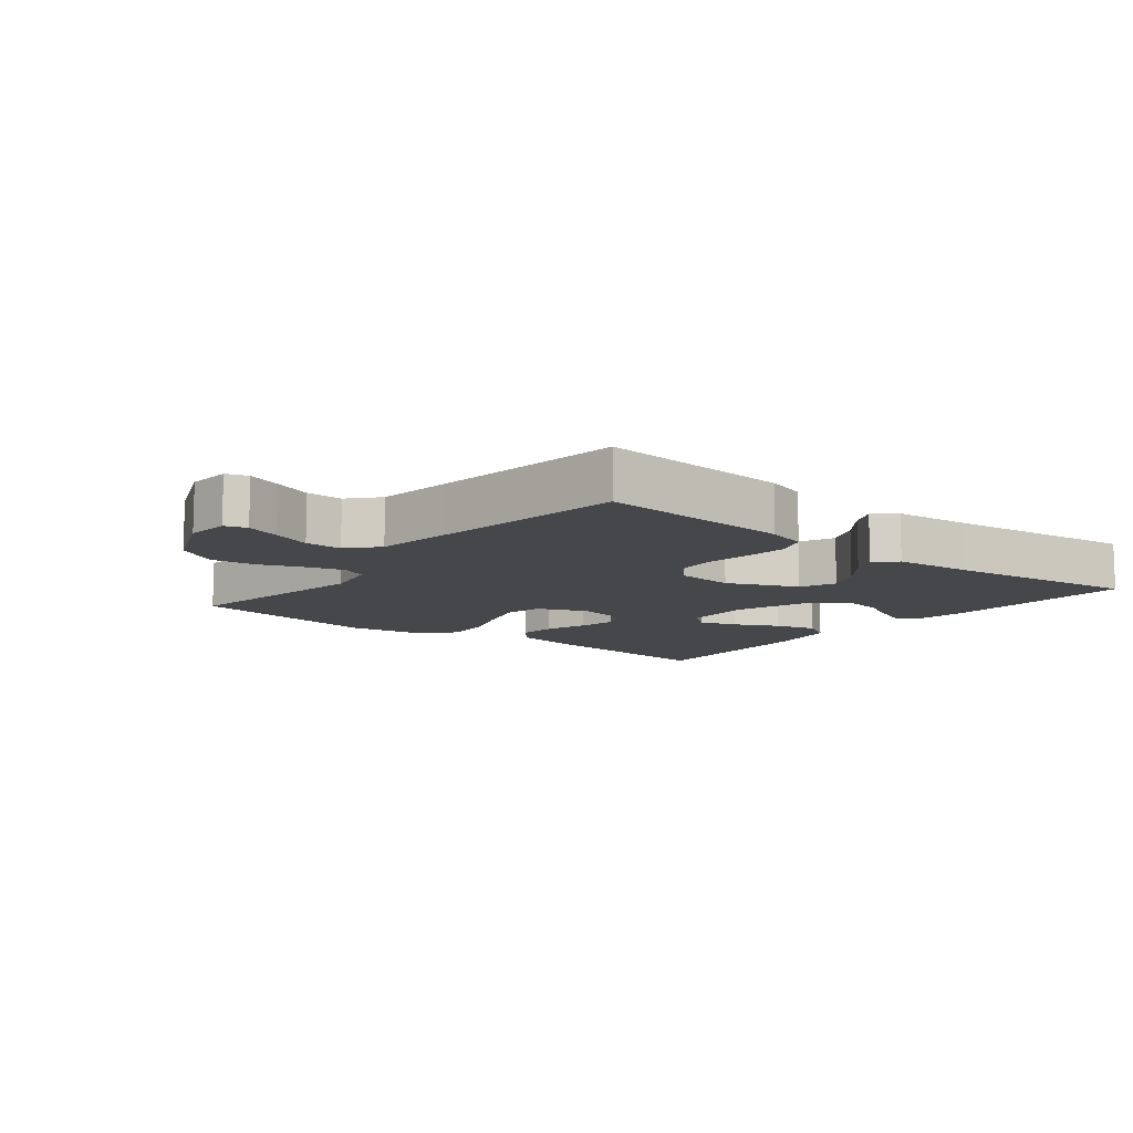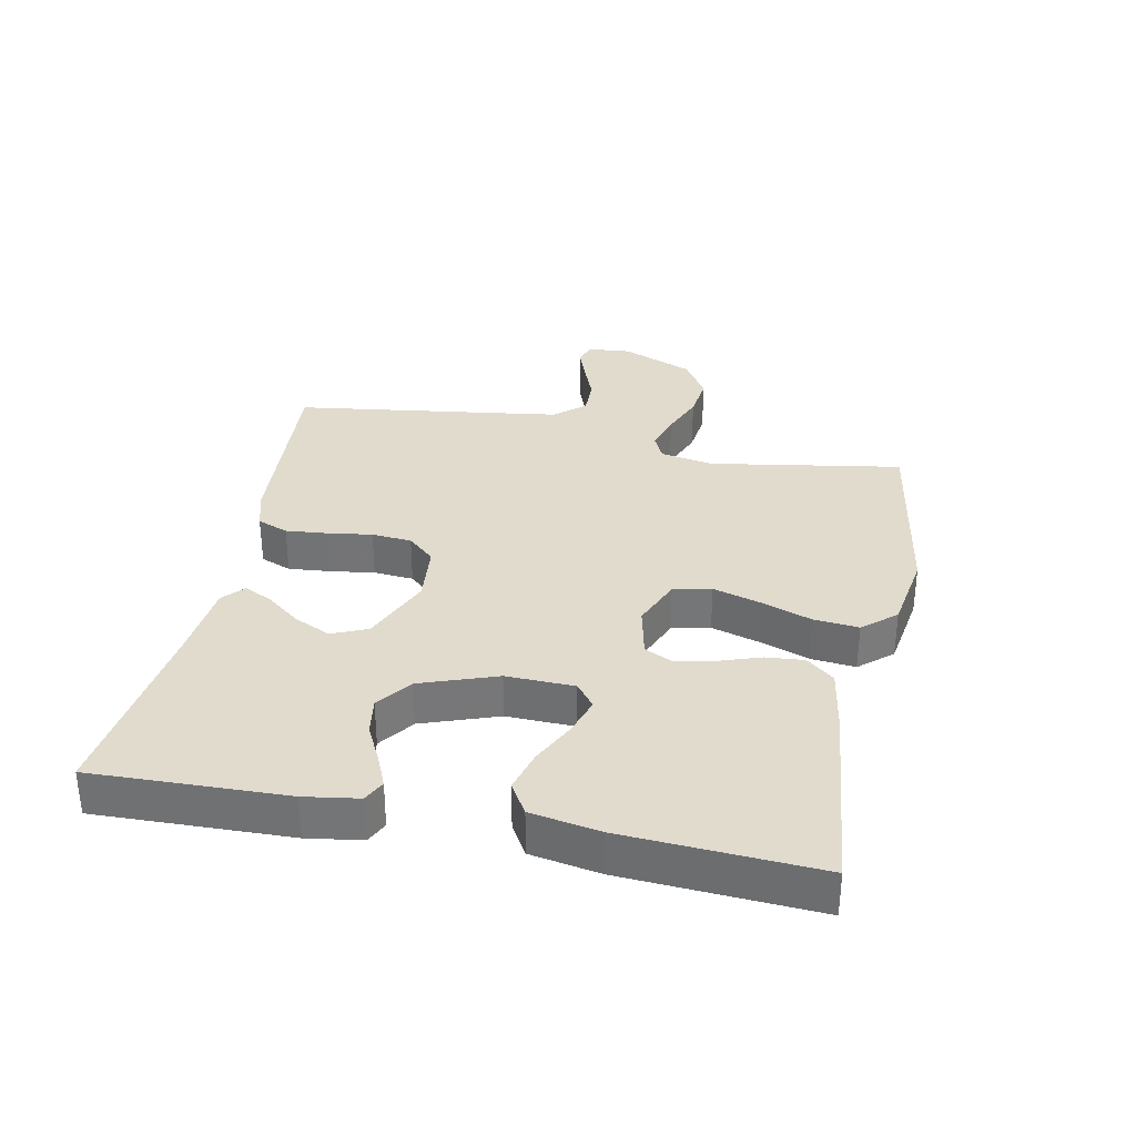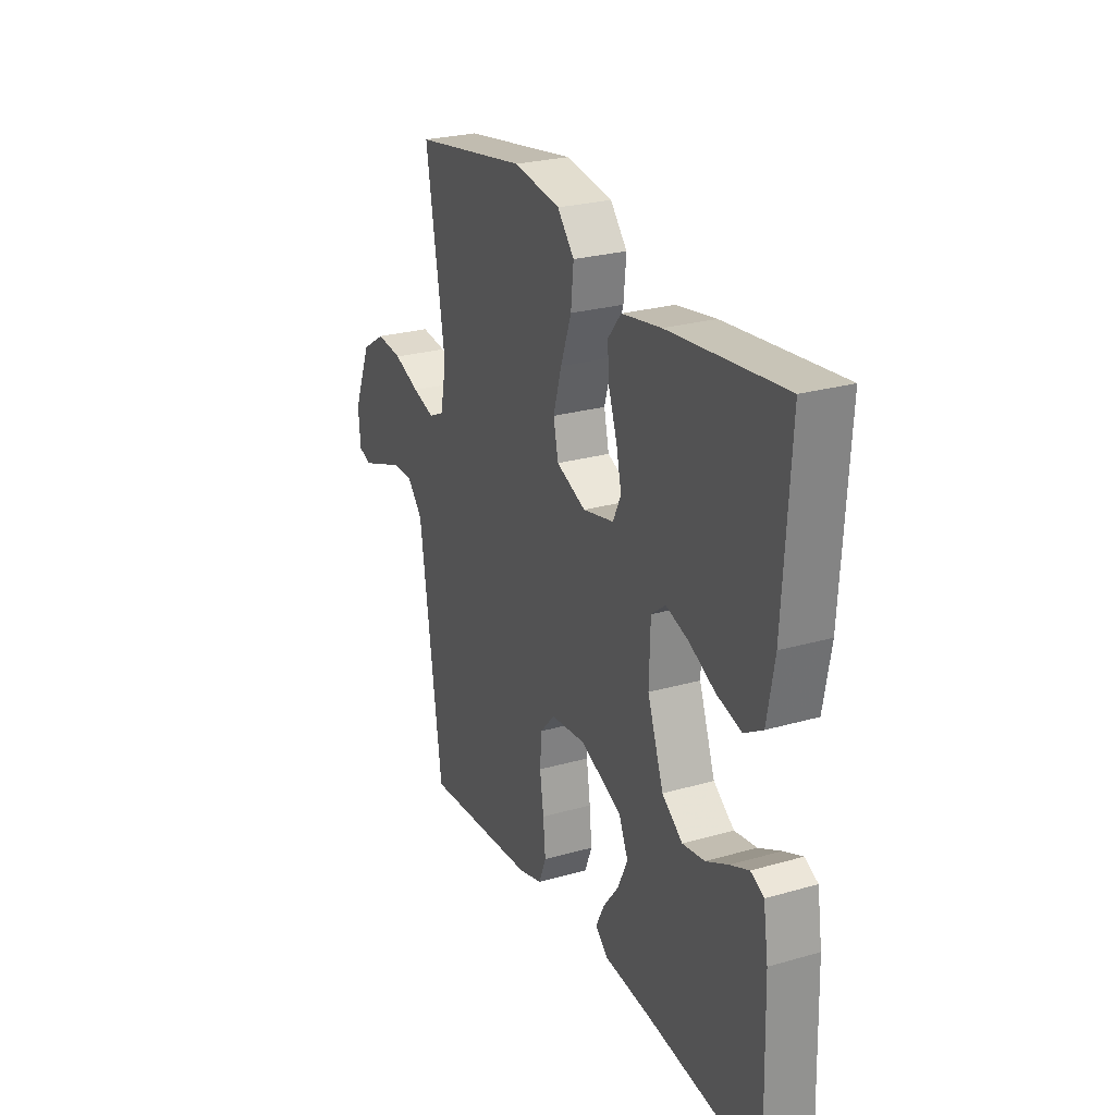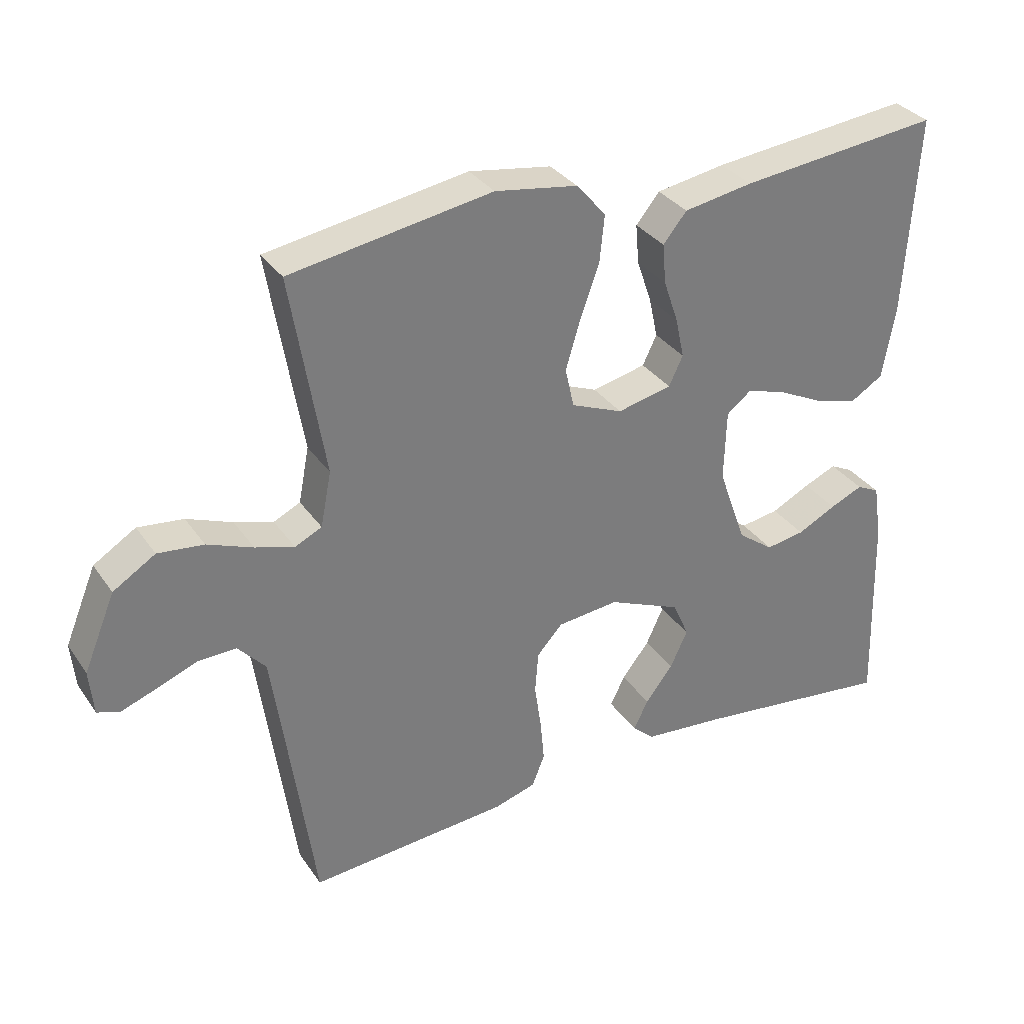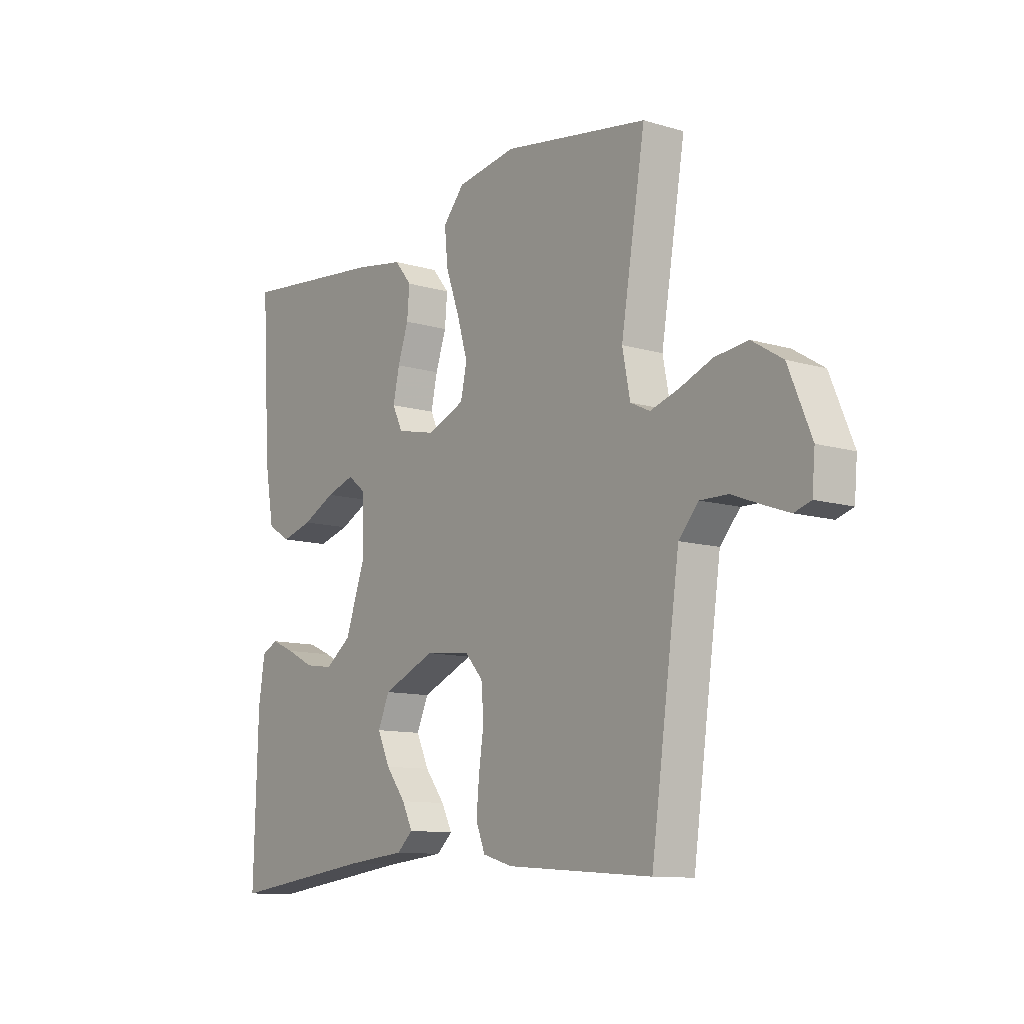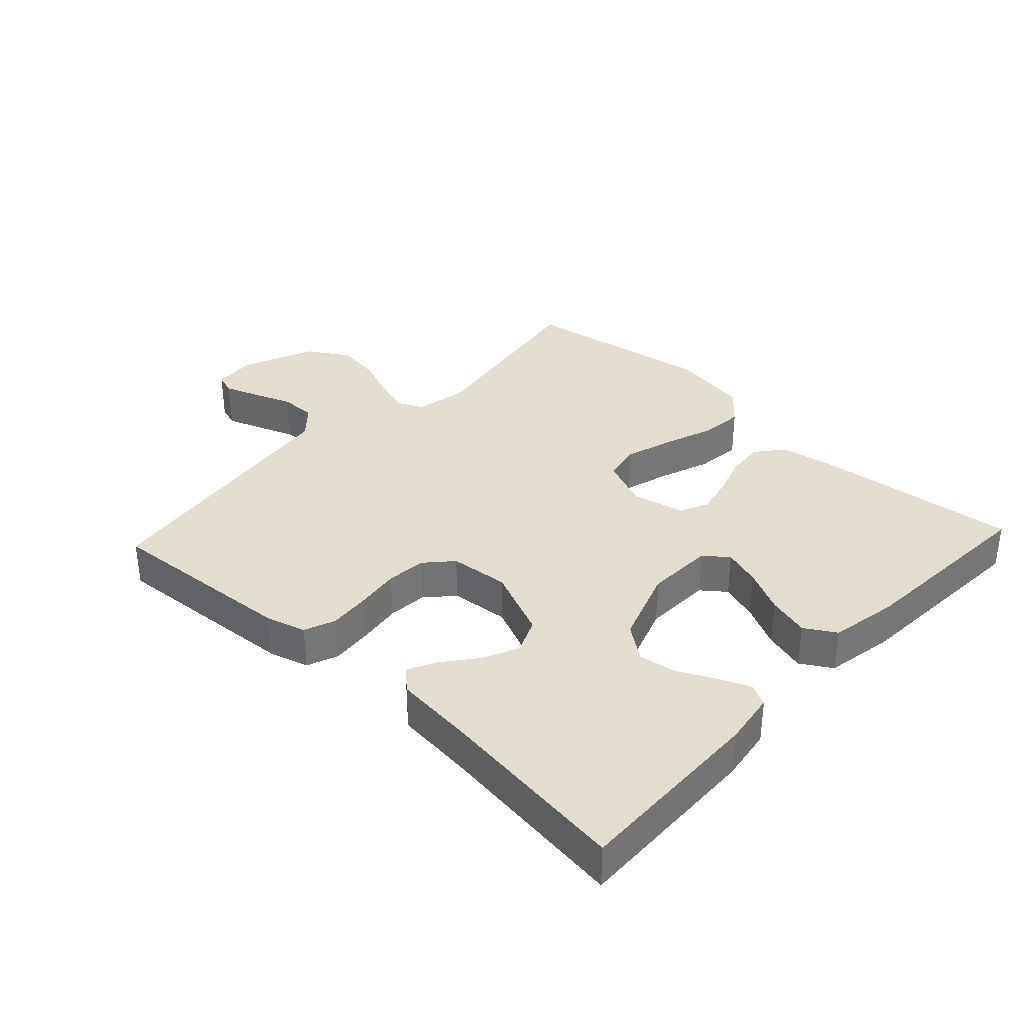
<metadata>
{"format":"obj","ext":"obj","renderer":"f3d","projection":"perspective","resolution":1024,"background":"white","views":[{"elev":-10.6,"azim":141.4,"up":"+Y"},{"elev":33.3,"azim":-78.6,"up":"+Y"},{"elev":25.7,"azim":-114.6,"up":"+Z"},{"elev":32.9,"azim":150.8,"up":"+Z"},{"elev":-11.0,"azim":53.7,"up":"+Z"},{"elev":34.9,"azim":-136.9,"up":"+Y"}]}
</metadata>
<code>
v -0.5 0.07 0.5
v -0.2 0.07 0.469
v -0.097 0.07 0.452
v -0.062 0.07 0.409
v -0.067 0.07 0.35
v -0.089 0.07 0.286
v -0.102 0.07 0.226
v -0.081 0.07 0.182
v 0 0.07 0.164
v 0.077 0.07 0.196
v 0.09 0.07 0.255
v 0.068 0.07 0.329
v 0.04 0.07 0.407
v 0.033 0.07 0.477
v 0.077 0.07 0.528
v 0.2 0.07 0.548
v 0.5 0.07 0.5
v 0.45 0.07 0.2
v 0.466 0.07 0.118
v 0.506 0.07 0.099
v 0.564 0.07 0.117
v 0.632 0.07 0.144
v 0.7 0.07 0.152
v 0.763 0.07 0.113
v 0.81 0.07 0
v 0.804 0.07 -0.067
v 0.77 0.07 -0.078
v 0.717 0.07 -0.059
v 0.657 0.07 -0.036
v 0.6 0.07 -0.035
v 0.559 0.07 -0.081
v 0.542 0.07 -0.2
v 0.5 0.07 -0.5
v 0.2 0.07 -0.478
v 0.138 0.07 -0.46
v 0.119 0.07 -0.412
v 0.125 0.07 -0.347
v 0.135 0.07 -0.278
v 0.13 0.07 -0.216
v 0.092 0.07 -0.174
v 0 0.07 -0.165
v -0.109 0.07 -0.212
v -0.133 0.07 -0.267
v -0.107 0.07 -0.323
v -0.066 0.07 -0.376
v -0.044 0.07 -0.42
v -0.077 0.07 -0.45
v -0.2 0.07 -0.462
v -0.5 0.07 -0.5
v -0.491 0.07 -0.2
v -0.478 0.07 -0.116
v -0.444 0.07 -0.099
v -0.395 0.07 -0.12
v -0.337 0.07 -0.149
v -0.279 0.07 -0.158
v -0.225 0.07 -0.118
v -0.183 0.07 0
v -0.186 0.07 0.106
v -0.223 0.07 0.135
v -0.282 0.07 0.116
v -0.35 0.07 0.082
v -0.415 0.07 0.064
v -0.463 0.07 0.093
v -0.482 0.07 0.2
v -0.5 0 0.5
v -0.2 0 0.469
v -0.097 0 0.452
v -0.062 0 0.409
v -0.067 0 0.35
v -0.089 0 0.286
v -0.102 0 0.226
v -0.081 0 0.182
v 0 0 0.164
v 0.077 0 0.196
v 0.09 0 0.255
v 0.068 0 0.329
v 0.04 0 0.407
v 0.033 0 0.477
v 0.077 0 0.528
v 0.2 0 0.548
v 0.5 0 0.5
v 0.45 0 0.2
v 0.466 0 0.118
v 0.506 0 0.099
v 0.564 0 0.117
v 0.632 0 0.144
v 0.7 0 0.152
v 0.763 0 0.113
v 0.81 0 0
v 0.804 0 -0.067
v 0.77 0 -0.078
v 0.717 0 -0.059
v 0.657 0 -0.036
v 0.6 0 -0.035
v 0.559 0 -0.081
v 0.542 0 -0.2
v 0.5 0 -0.5
v 0.2 0 -0.478
v 0.138 0 -0.46
v 0.119 0 -0.412
v 0.125 0 -0.347
v 0.135 0 -0.278
v 0.13 0 -0.216
v 0.092 0 -0.174
v 0 0 -0.165
v -0.109 0 -0.212
v -0.133 0 -0.267
v -0.107 0 -0.323
v -0.066 0 -0.376
v -0.044 0 -0.42
v -0.077 0 -0.45
v -0.2 0 -0.462
v -0.5 0 -0.5
v -0.491 0 -0.2
v -0.478 0 -0.116
v -0.444 0 -0.099
v -0.395 0 -0.12
v -0.337 0 -0.149
v -0.279 0 -0.158
v -0.225 0 -0.118
v -0.183 0 0
v -0.186 0 0.106
v -0.223 0 0.135
v -0.282 0 0.116
v -0.35 0 0.082
v -0.415 0 0.064
v -0.463 0 0.093
v -0.482 0 0.2
f 60 61 62 63
f 59 60 63 64
f 51 52 53 54
f 49 50 51 54
f 48 49 54 55
f 47 48 55 56
f 44 45 46 47
f 43 44 47 56
f 35 36 37 38
f 33 34 35 38
f 32 33 38 39
f 31 32 39 40
f 26 27 28 29
f 24 25 26 29
f 24 29 30
f 21 22 23 24
f 20 21 24 30
f 19 20 30 31
f 15 16 17 18
f 15 18 19
f 12 13 14 15
f 11 12 15 19
f 10 11 19 31
f 3 4 5 6
f 3 6 7
f 2 3 7
f 59 64 1 2
f 58 59 2 7
f 57 58 7 8
f 42 43 56 57
f 41 42 57 8
f 40 41 8 9
f 9 10 31 40
f 127 126 125 124
f 128 127 124 123
f 118 117 116 115
f 118 115 114 113
f 119 118 113 112
f 120 119 112 111
f 111 110 109 108
f 120 111 108 107
f 102 101 100 99
f 102 99 98 97
f 103 102 97 96
f 104 103 96 95
f 93 92 91 90
f 93 90 89 88
f 94 93 88
f 88 87 86 85
f 94 88 85 84
f 95 94 84 83
f 82 81 80 79
f 83 82 79
f 79 78 77 76
f 83 79 76 75
f 95 83 75 74
f 70 69 68 67
f 71 70 67
f 71 67 66
f 66 65 128 123
f 71 66 123 122
f 72 71 122 121
f 121 120 107 106
f 72 121 106 105
f 73 72 105 104
f 104 95 74 73
f 1 65 66 2
f 2 66 67 3
f 3 67 68 4
f 4 68 69 5
f 5 69 70 6
f 6 70 71 7
f 7 71 72 8
f 8 72 73 9
f 9 73 74 10
f 10 74 75 11
f 11 75 76 12
f 12 76 77 13
f 13 77 78 14
f 14 78 79 15
f 15 79 80 16
f 16 80 81 17
f 17 81 82 18
f 18 82 83 19
f 19 83 84 20
f 20 84 85 21
f 21 85 86 22
f 22 86 87 23
f 23 87 88 24
f 24 88 89 25
f 25 89 90 26
f 26 90 91 27
f 27 91 92 28
f 28 92 93 29
f 29 93 94 30
f 30 94 95 31
f 31 95 96 32
f 32 96 97 33
f 33 97 98 34
f 34 98 99 35
f 35 99 100 36
f 36 100 101 37
f 37 101 102 38
f 38 102 103 39
f 39 103 104 40
f 40 104 105 41
f 41 105 106 42
f 42 106 107 43
f 43 107 108 44
f 44 108 109 45
f 45 109 110 46
f 46 110 111 47
f 47 111 112 48
f 48 112 113 49
f 49 113 114 50
f 50 114 115 51
f 51 115 116 52
f 52 116 117 53
f 53 117 118 54
f 54 118 119 55
f 55 119 120 56
f 56 120 121 57
f 57 121 122 58
f 58 122 123 59
f 59 123 124 60
f 60 124 125 61
f 61 125 126 62
f 62 126 127 63
f 63 127 128 64
f 64 128 65 1

</code>
